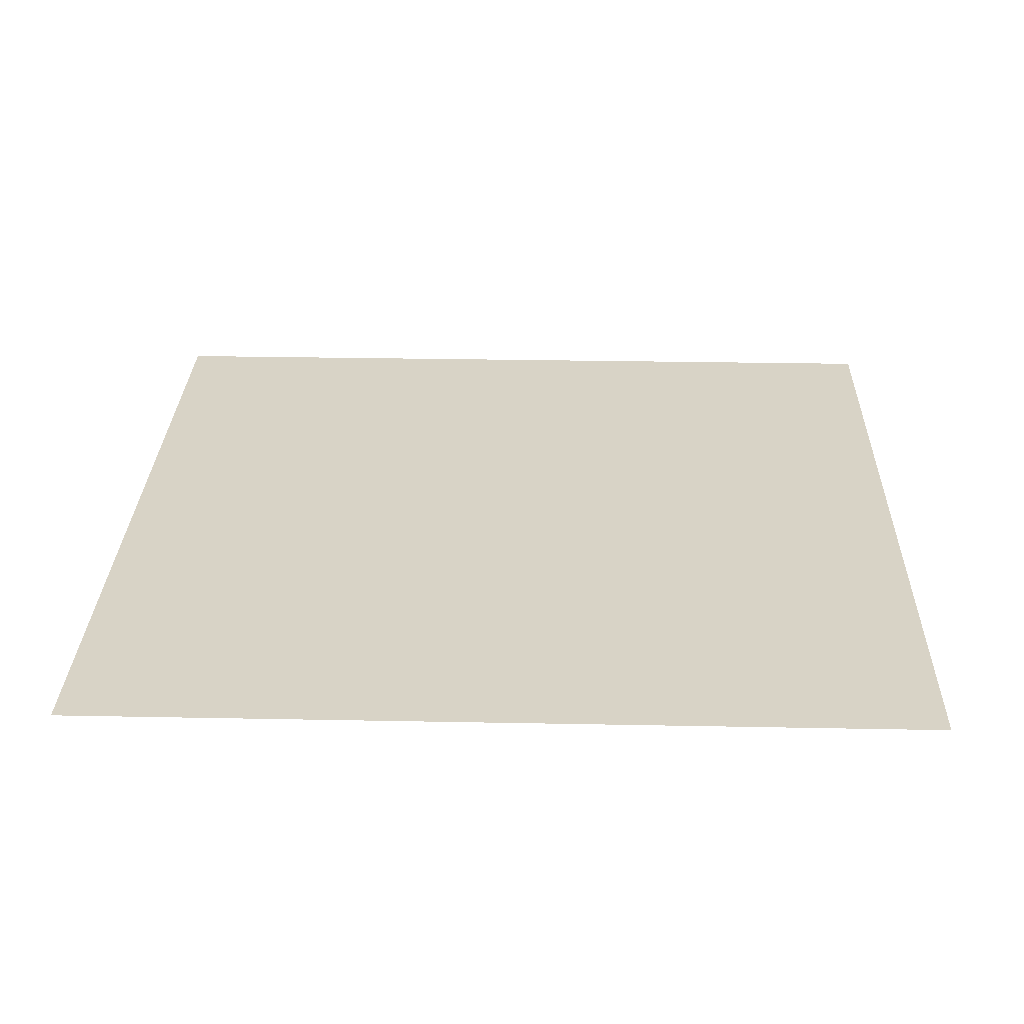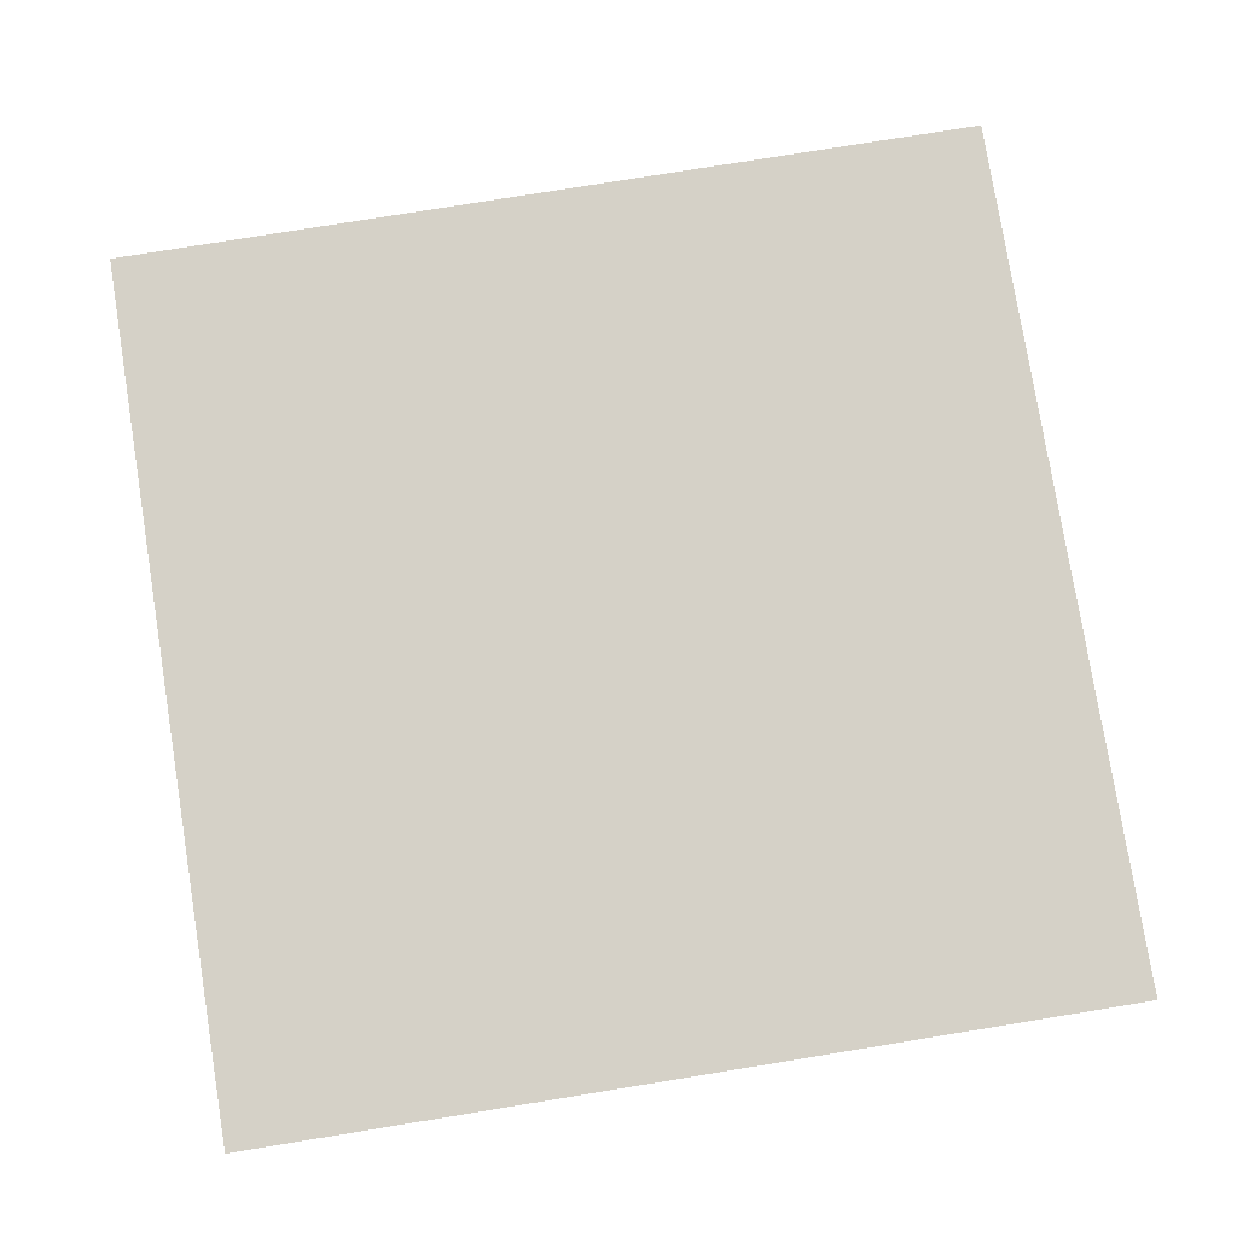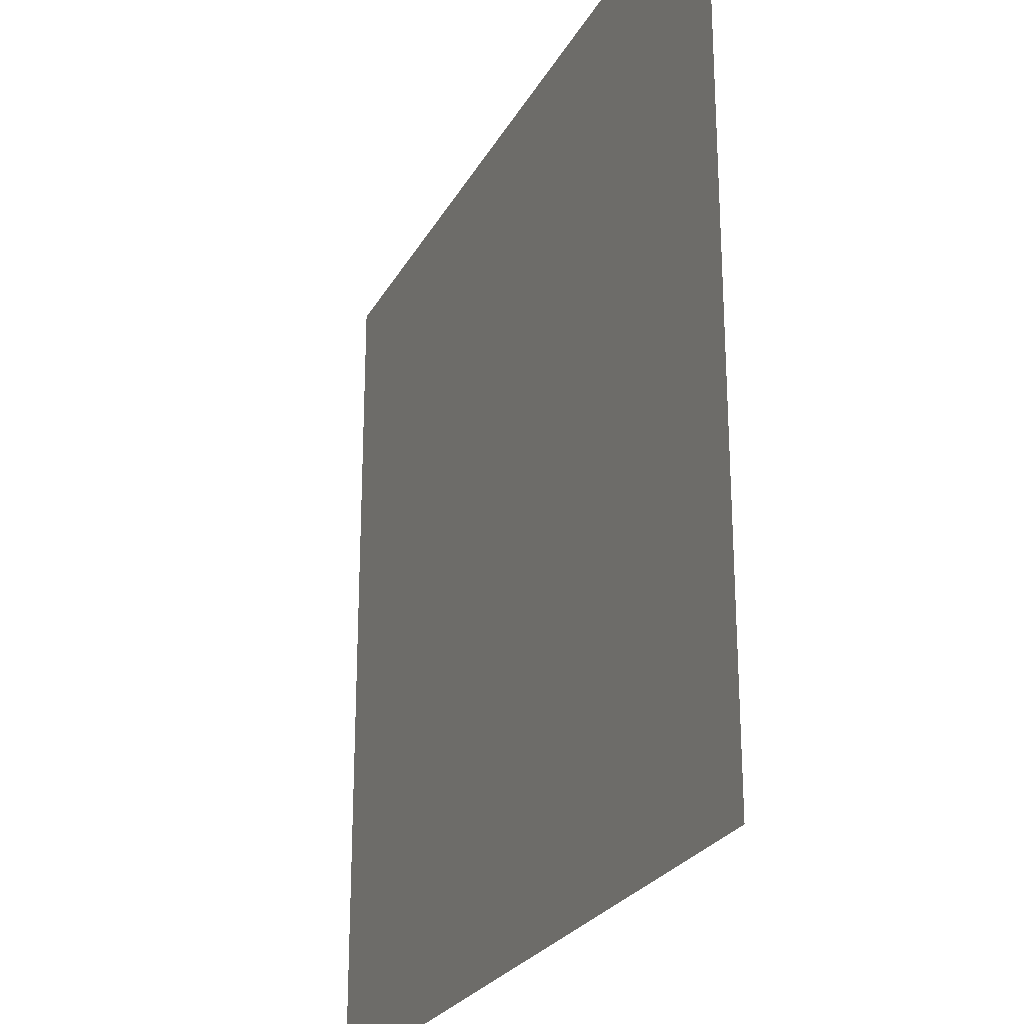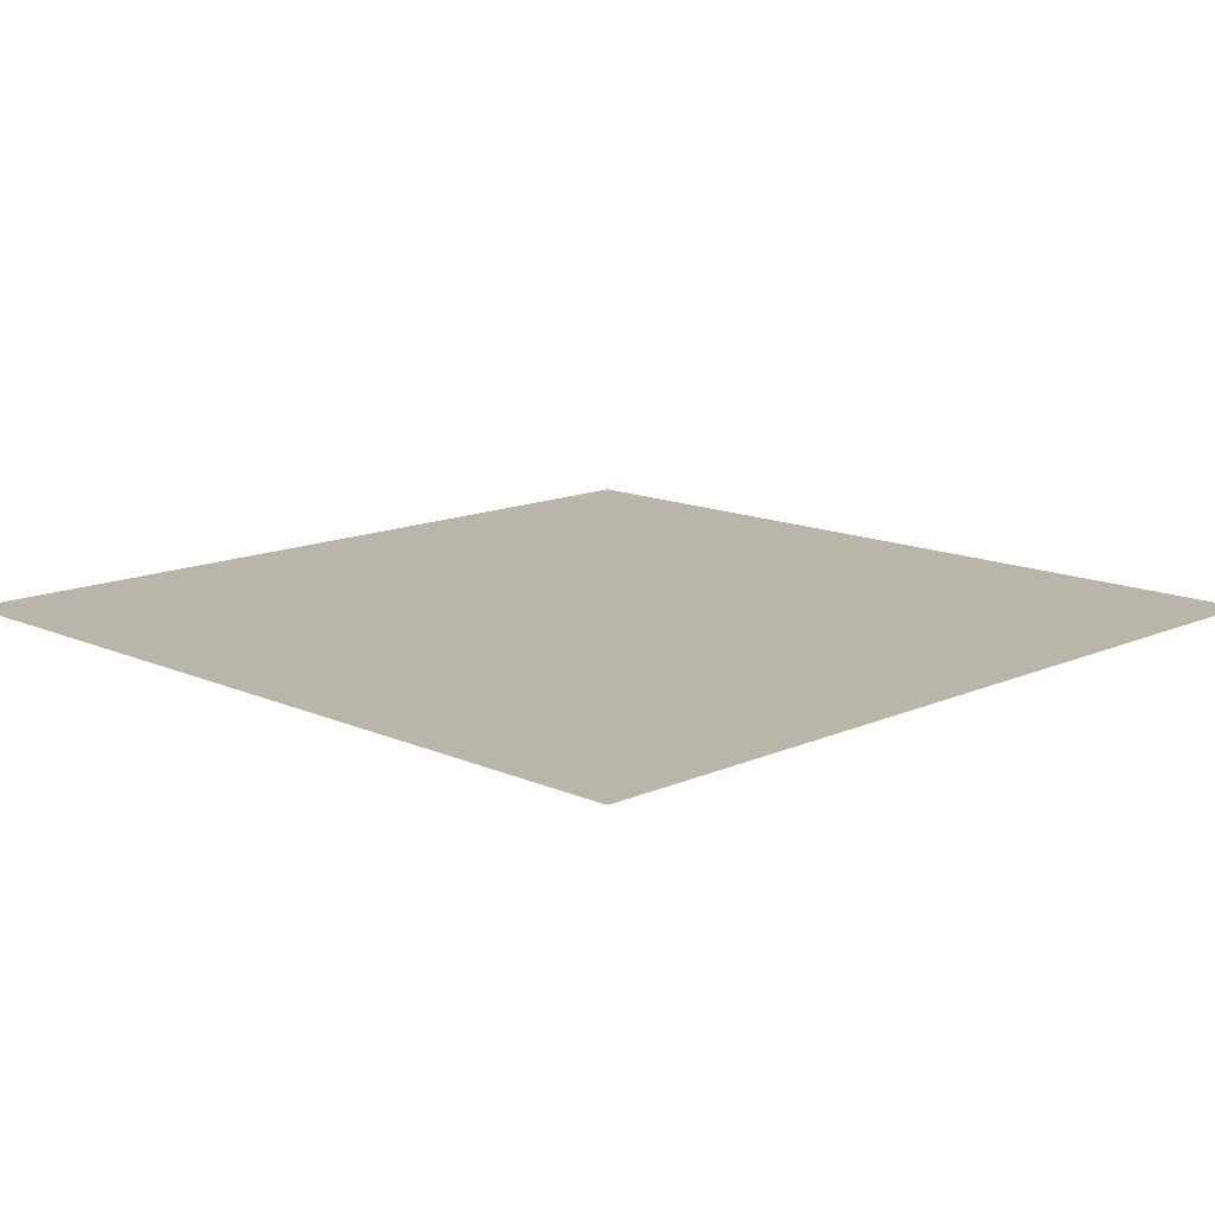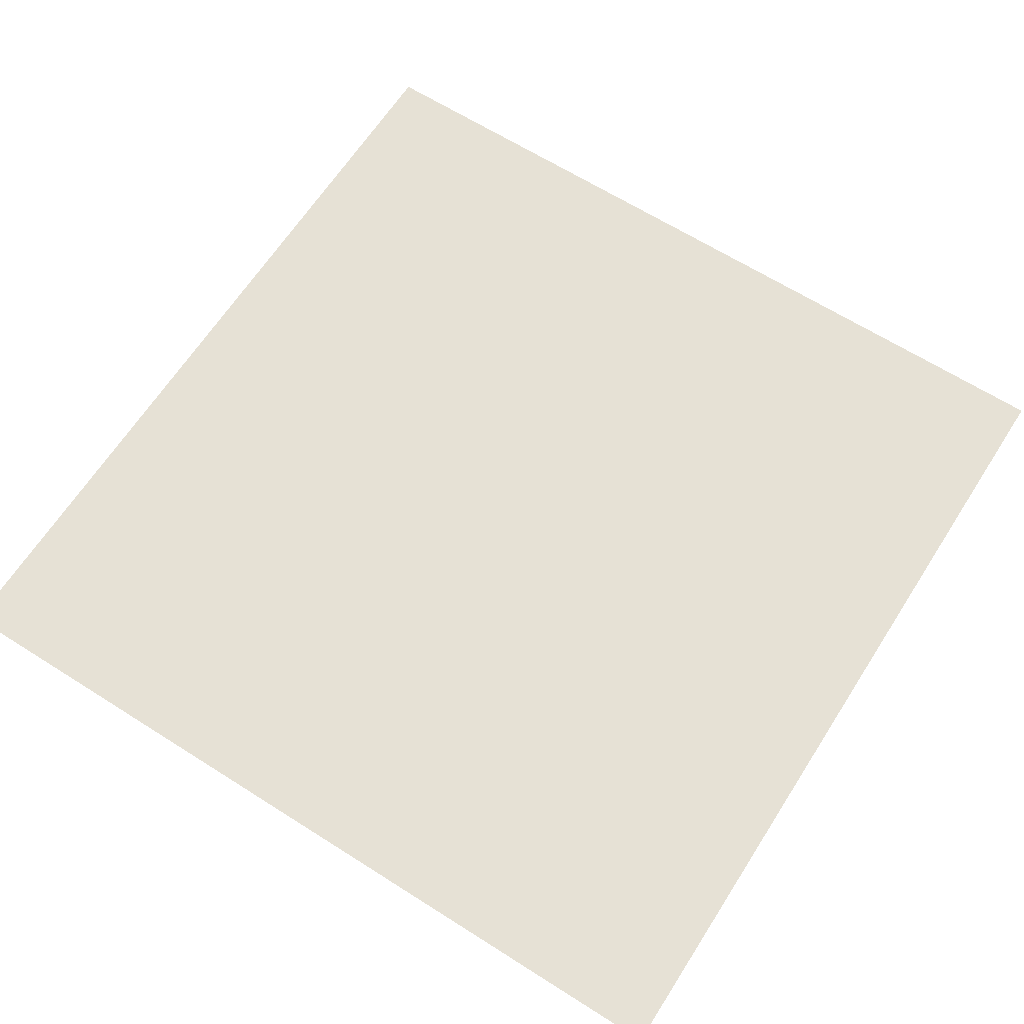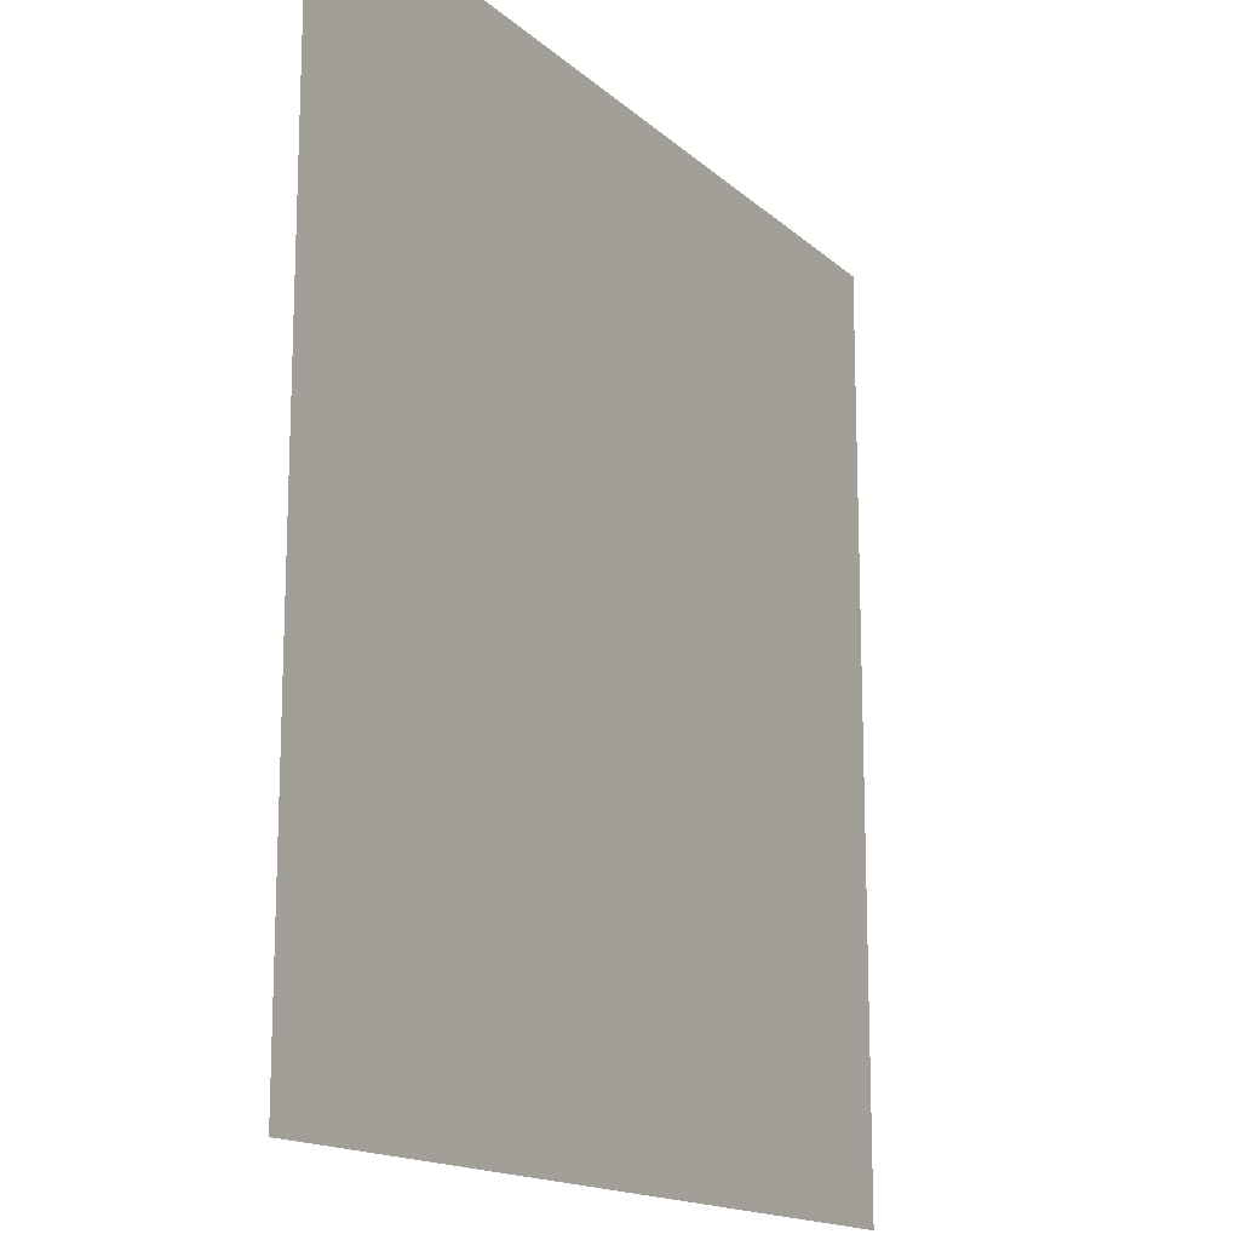
<metadata>
{"format":"obj","ext":"obj","renderer":"f3d","projection":"perspective","resolution":1024,"background":"white","views":[{"elev":27.9,"azim":91.7,"up":"+Y"},{"elev":78.8,"azim":170.8,"up":"+Y"},{"elev":-25.0,"azim":67.4,"up":"+Z"},{"elev":13.5,"azim":-45.0,"up":"+Y"},{"elev":64.6,"azim":-57.4,"up":"+Y"},{"elev":-15.5,"azim":-60.2,"up":"+Z"}]}
</metadata>
<code>
g B_saw_10
v 0.007653 1.268e-08 -0.007653
v -0.007653 1.268e-08 -0.007653
v -0.007653 1.998e-08 0.007654
v 0.007653 1.998e-08 0.007654
g B_saw_10_0
f 3 2 1
f 4 3 1

</code>
